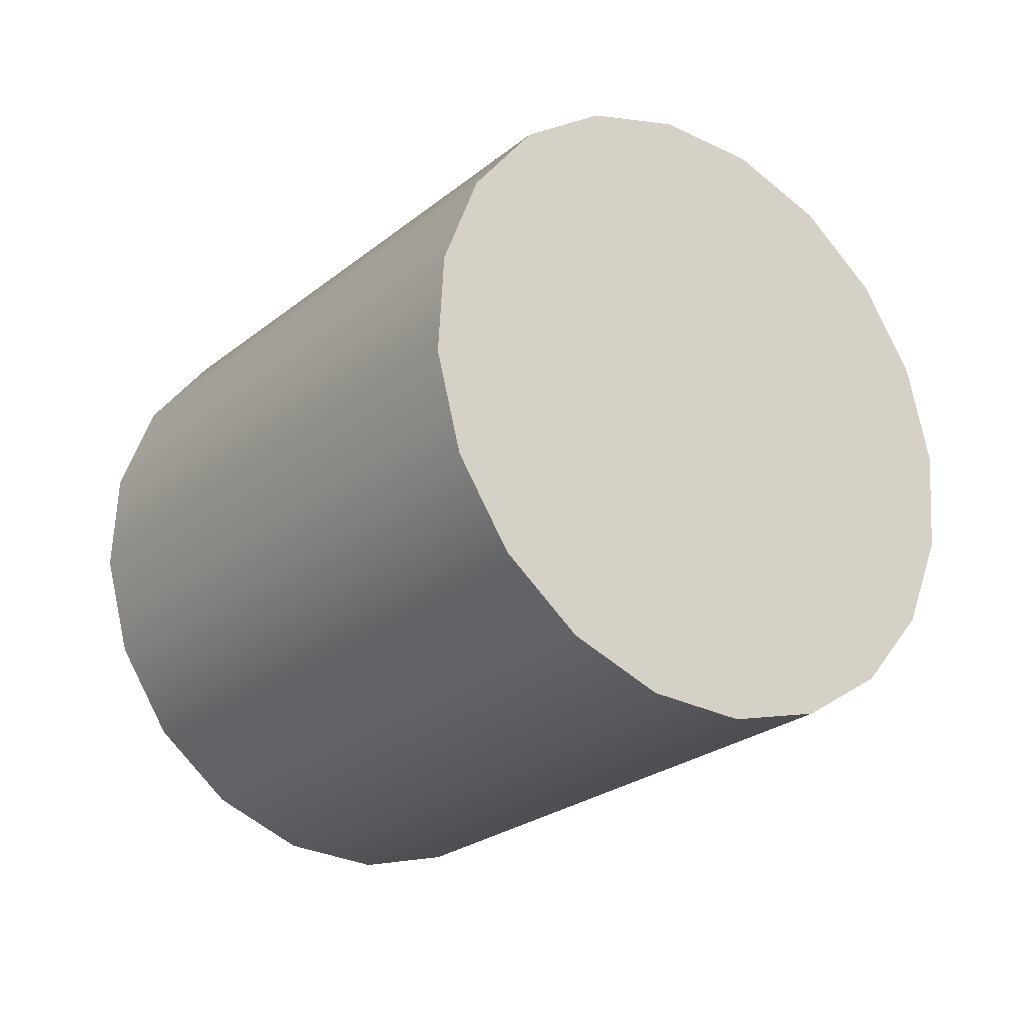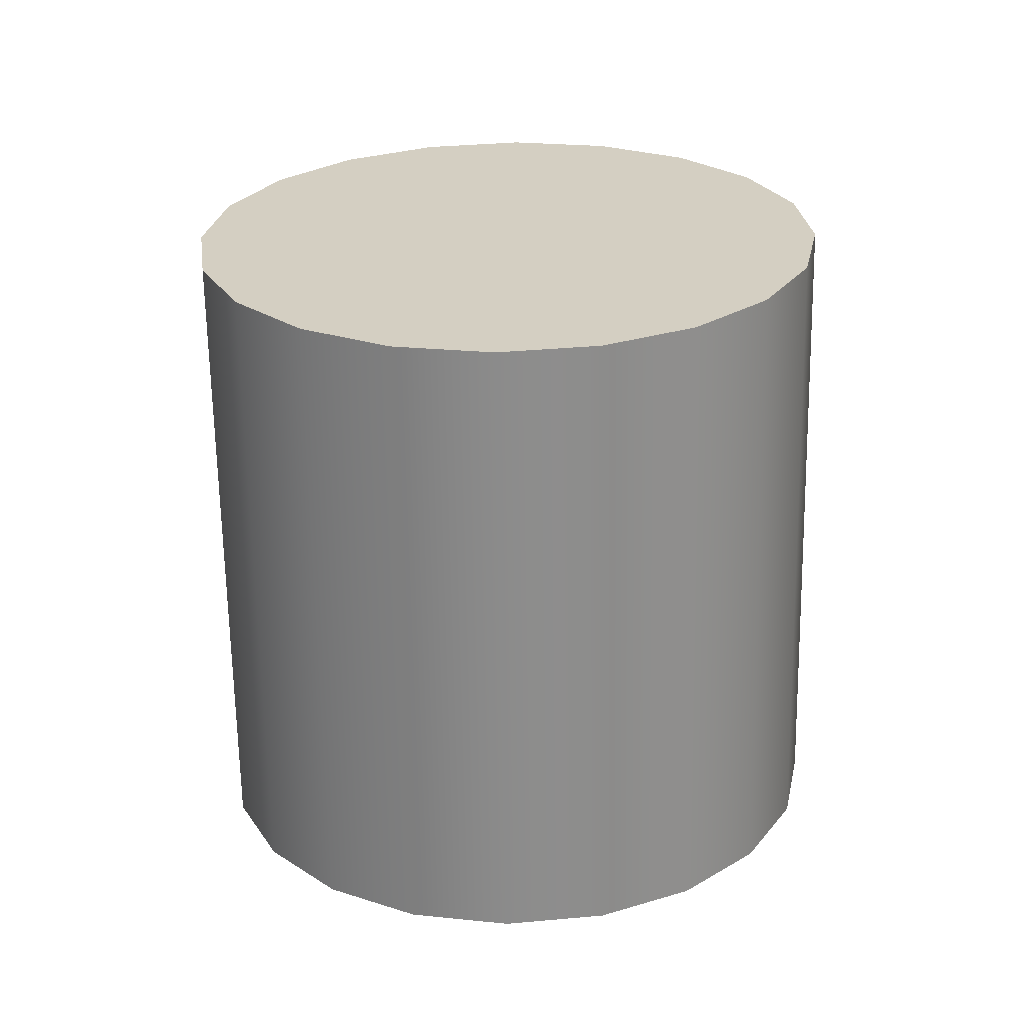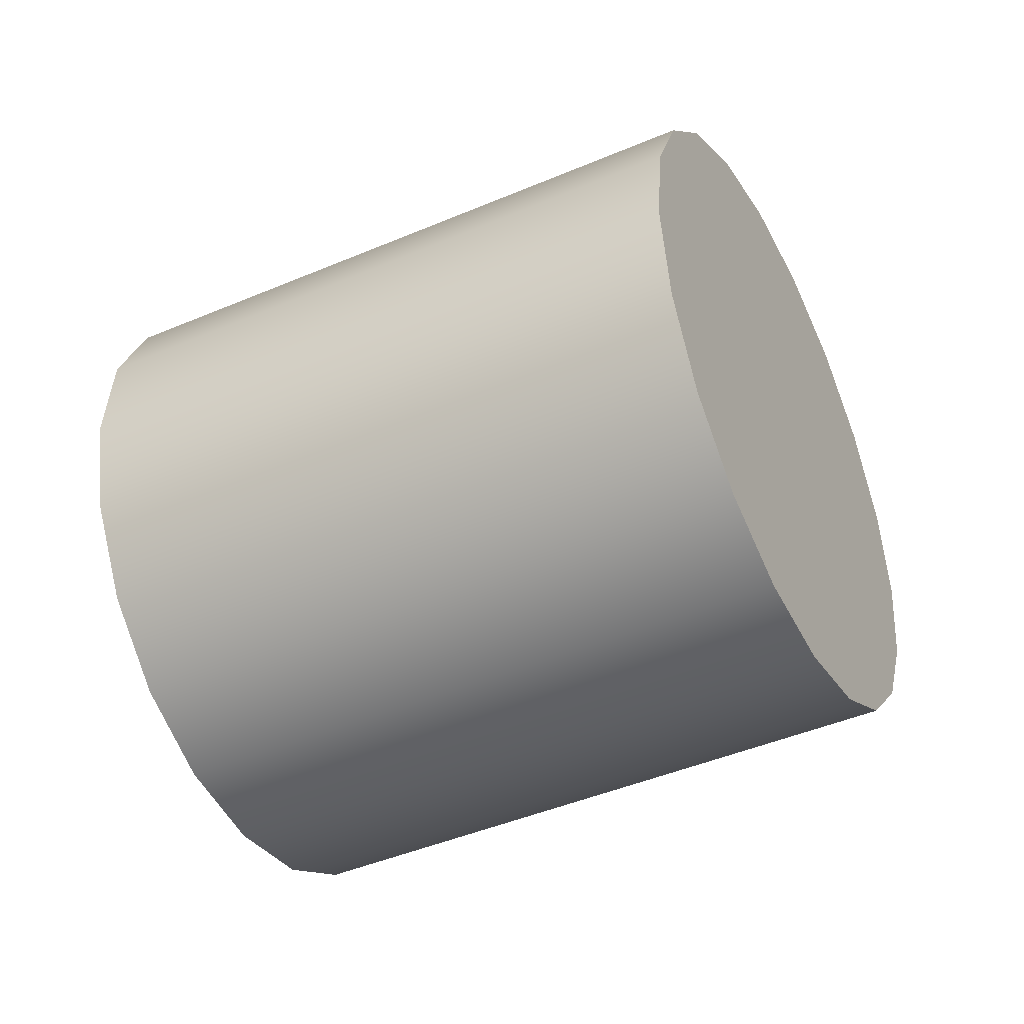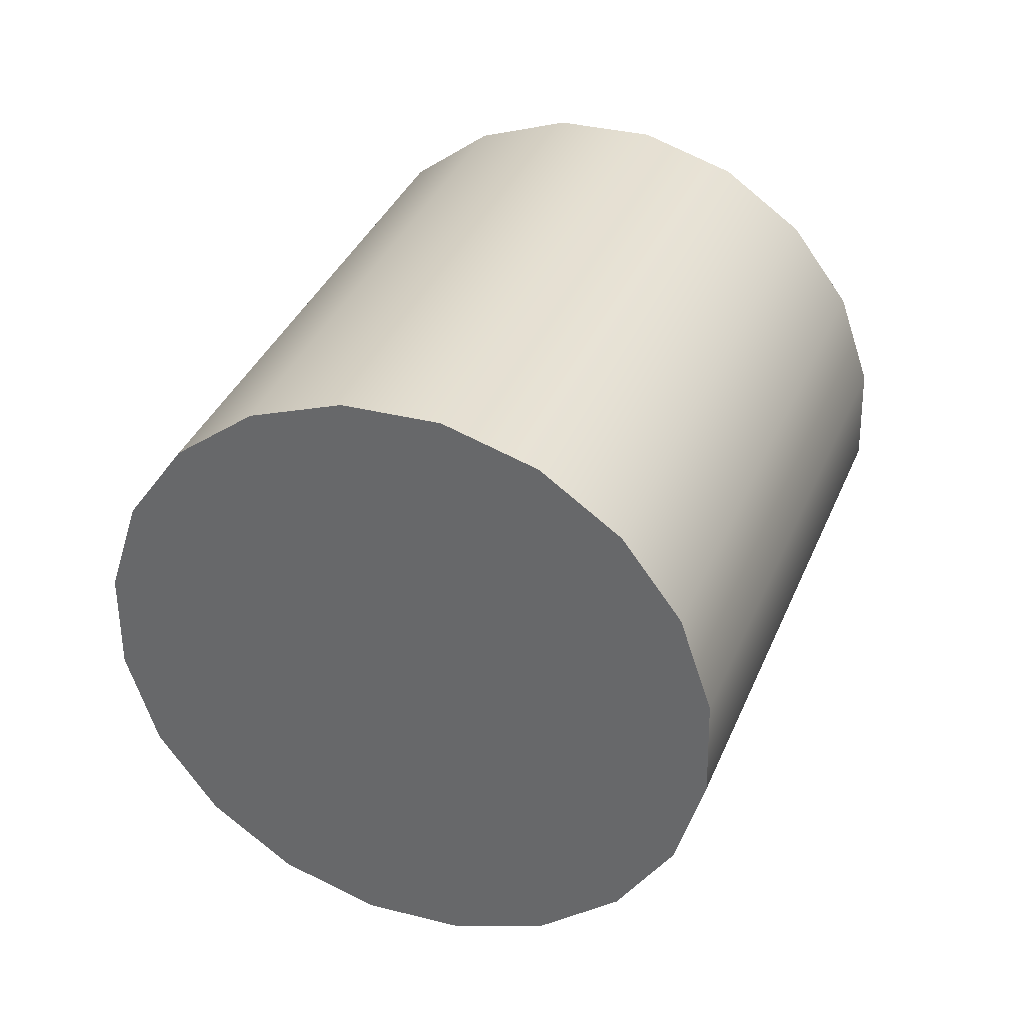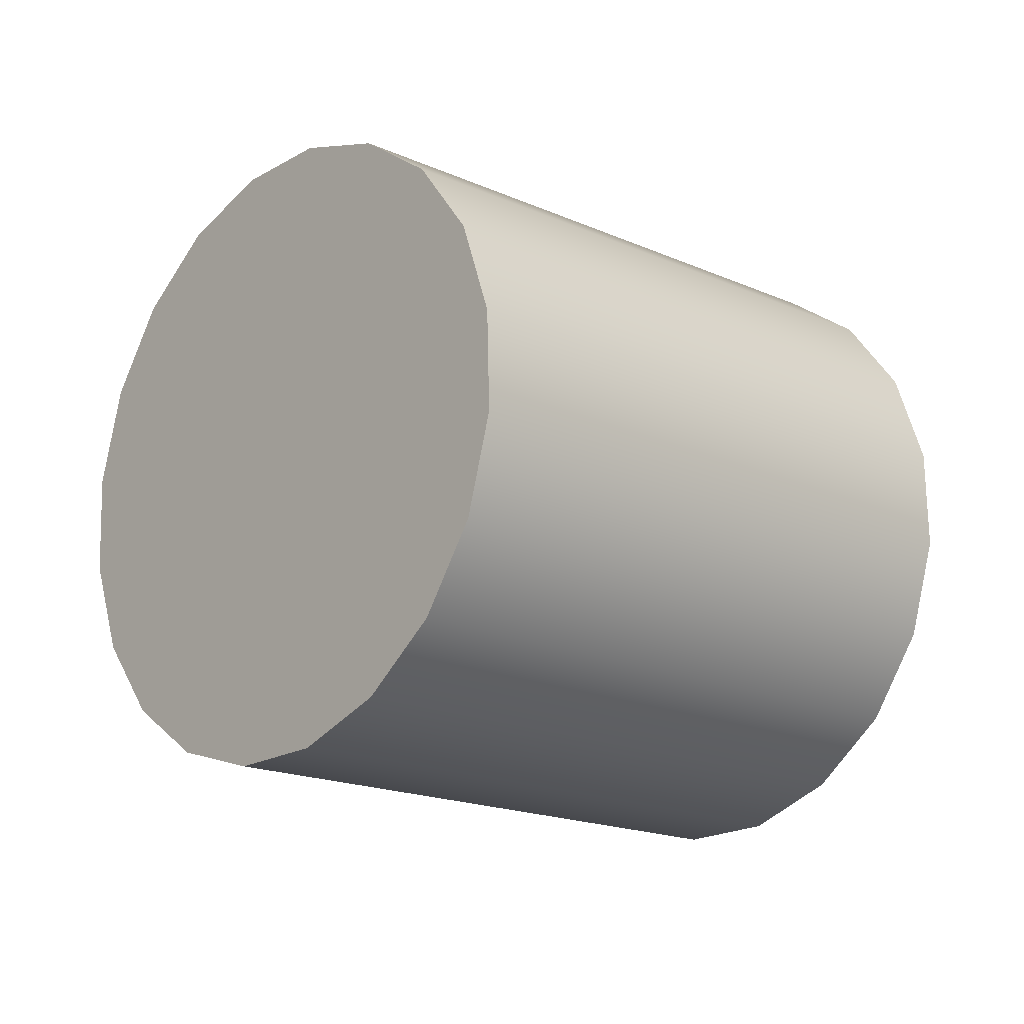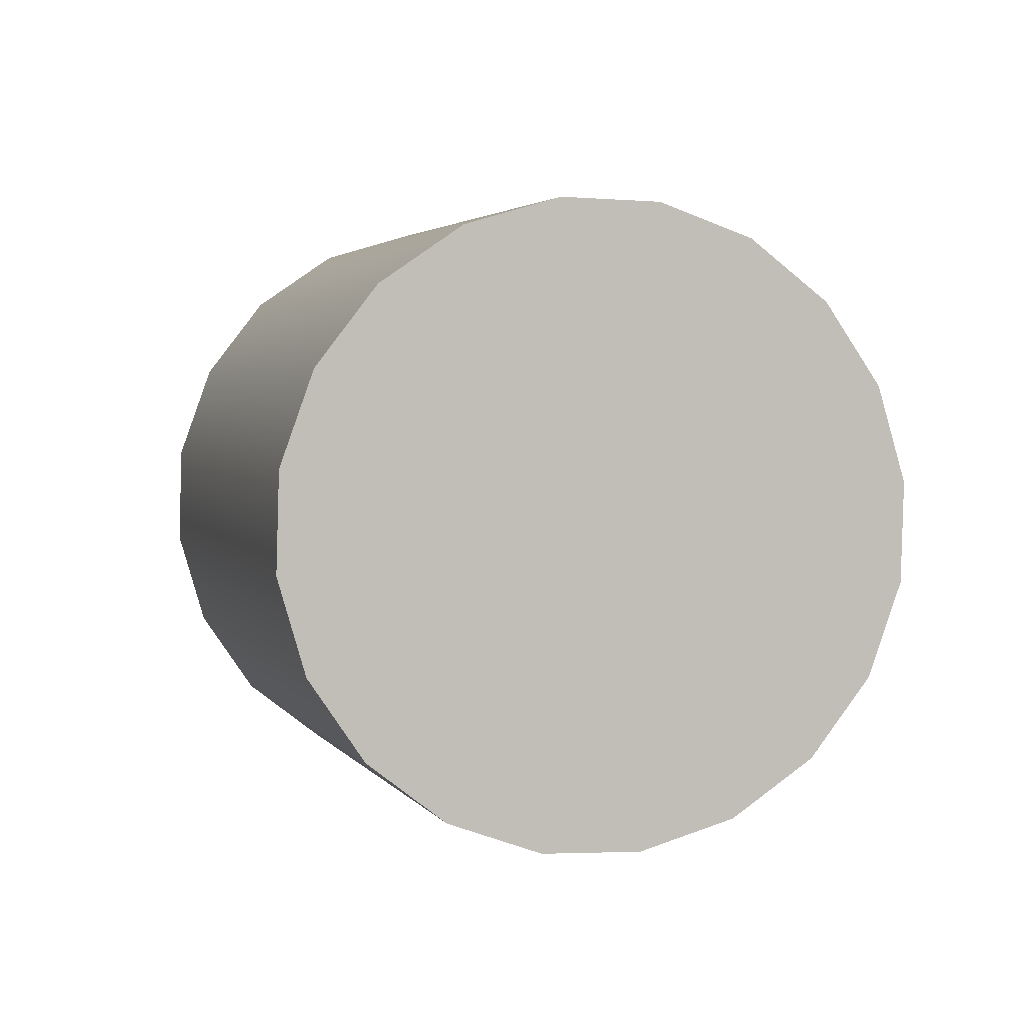
<metadata>
{"format":"obj","ext":"obj","renderer":"f3d","projection":"perspective","resolution":1024,"background":"white","views":[{"elev":9.2,"azim":-50.4,"up":"+Z"},{"elev":-1.4,"azim":163.3,"up":"+Y"},{"elev":61.8,"azim":-107.1,"up":"+Z"},{"elev":-74.7,"azim":113.6,"up":"+Y"},{"elev":-56.9,"azim":-134.6,"up":"+Z"},{"elev":-24.0,"azim":153.2,"up":"+Z"}]}
</metadata>
<code>
g default
v 0.8409 -1.03 0.4811
v 0.7862 -1.158 0.2009
v 0.64 -1.26 -0.05636
v 0.4167 -1.325 -0.2656
v 0.1381 -1.348 -0.4062
v -0.1684 -1.325 -0.4646
v -0.473 -1.26 -0.4349
v -0.7457 -1.158 -0.32
v -0.9599 -1.03 -0.1313
v -1.095 -0.8883 0.1128
v -1.137 -0.7464 0.3885
v -1.082 -0.6184 0.6686
v -0.9357 -0.5168 0.9259
v -0.7124 -0.4516 1.135
v -0.4339 -0.4291 1.276
v -0.1273 -0.4516 1.334
v 0.1772 -0.5168 1.304
v 0.45 -0.6184 1.19
v 0.6642 -0.7464 1.001
v 0.7989 -0.8883 0.7568
v 1.137 0.7464 -0.3885
v 1.082 0.6184 -0.6686
v 0.9357 0.5168 -0.9259
v 0.7124 0.4516 -1.135
v 0.4339 0.4291 -1.276
v 0.1273 0.4516 -1.334
v -0.1772 0.5168 -1.304
v -0.45 0.6184 -1.19
v -0.6642 0.7464 -1.001
v -0.7989 0.8883 -0.7568
v -0.8409 1.03 -0.4811
v -0.7862 1.158 -0.2009
v -0.64 1.26 0.05636
v -0.4167 1.325 0.2656
v -0.1381 1.348 0.4062
v 0.1684 1.325 0.4646
v 0.473 1.26 0.4349
v 0.7457 1.158 0.32
v 0.9599 1.03 0.1313
v 1.095 0.8883 -0.1128
v -0.1479 -0.8883 0.4348
v 0.1479 0.8883 -0.4348
g pCylinder1
f 1 2 22 21
f 2 3 23 22
f 3 4 24 23
f 4 5 25 24
f 5 6 26 25
f 6 7 27 26
f 7 8 28 27
f 8 9 29 28
f 9 10 30 29
f 10 11 31 30
f 11 12 32 31
f 12 13 33 32
f 13 14 34 33
f 14 15 35 34
f 15 16 36 35
f 16 17 37 36
f 17 18 38 37
f 18 19 39 38
f 19 20 40 39
f 20 1 21 40
f 2 1 41
f 3 2 41
f 4 3 41
f 5 4 41
f 6 5 41
f 7 6 41
f 8 7 41
f 9 8 41
f 10 9 41
f 11 10 41
f 12 11 41
f 13 12 41
f 14 13 41
f 15 14 41
f 16 15 41
f 17 16 41
f 18 17 41
f 19 18 41
f 20 19 41
f 1 20 41
f 21 22 42
f 22 23 42
f 23 24 42
f 24 25 42
f 25 26 42
f 26 27 42
f 27 28 42
f 28 29 42
f 29 30 42
f 30 31 42
f 31 32 42
f 32 33 42
f 33 34 42
f 34 35 42
f 35 36 42
f 36 37 42
f 37 38 42
f 38 39 42
f 39 40 42
f 40 21 42

</code>
